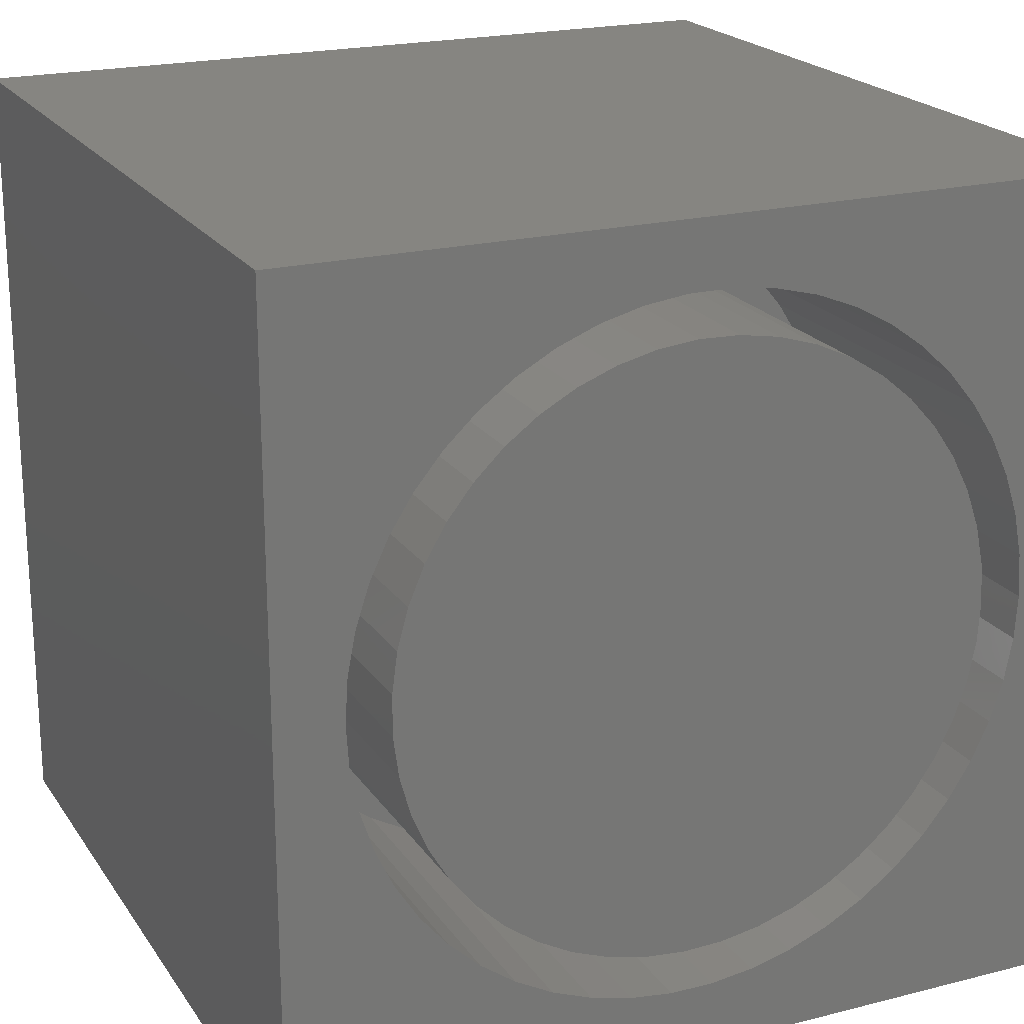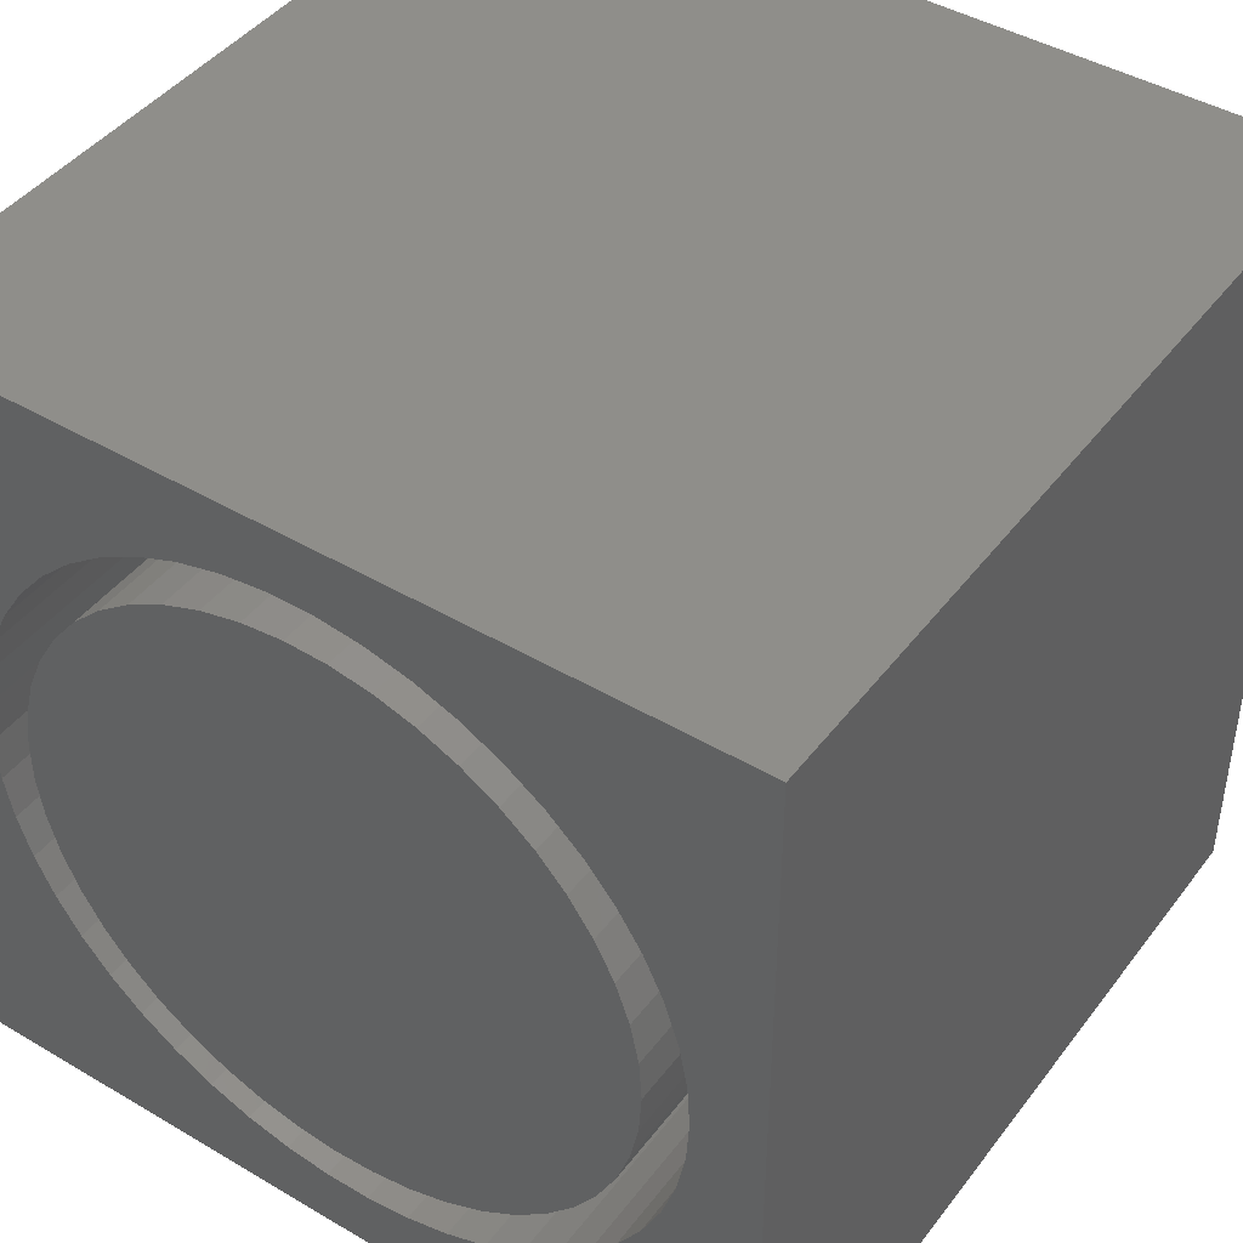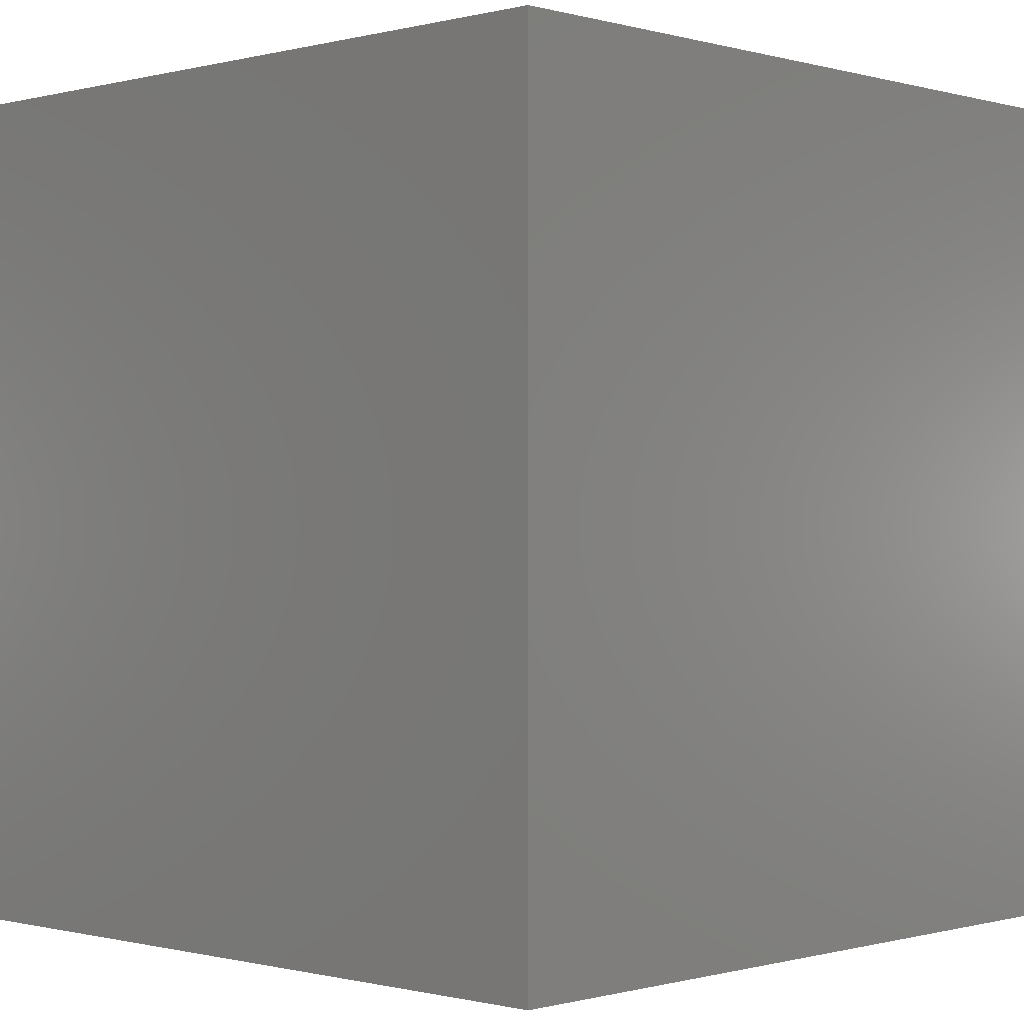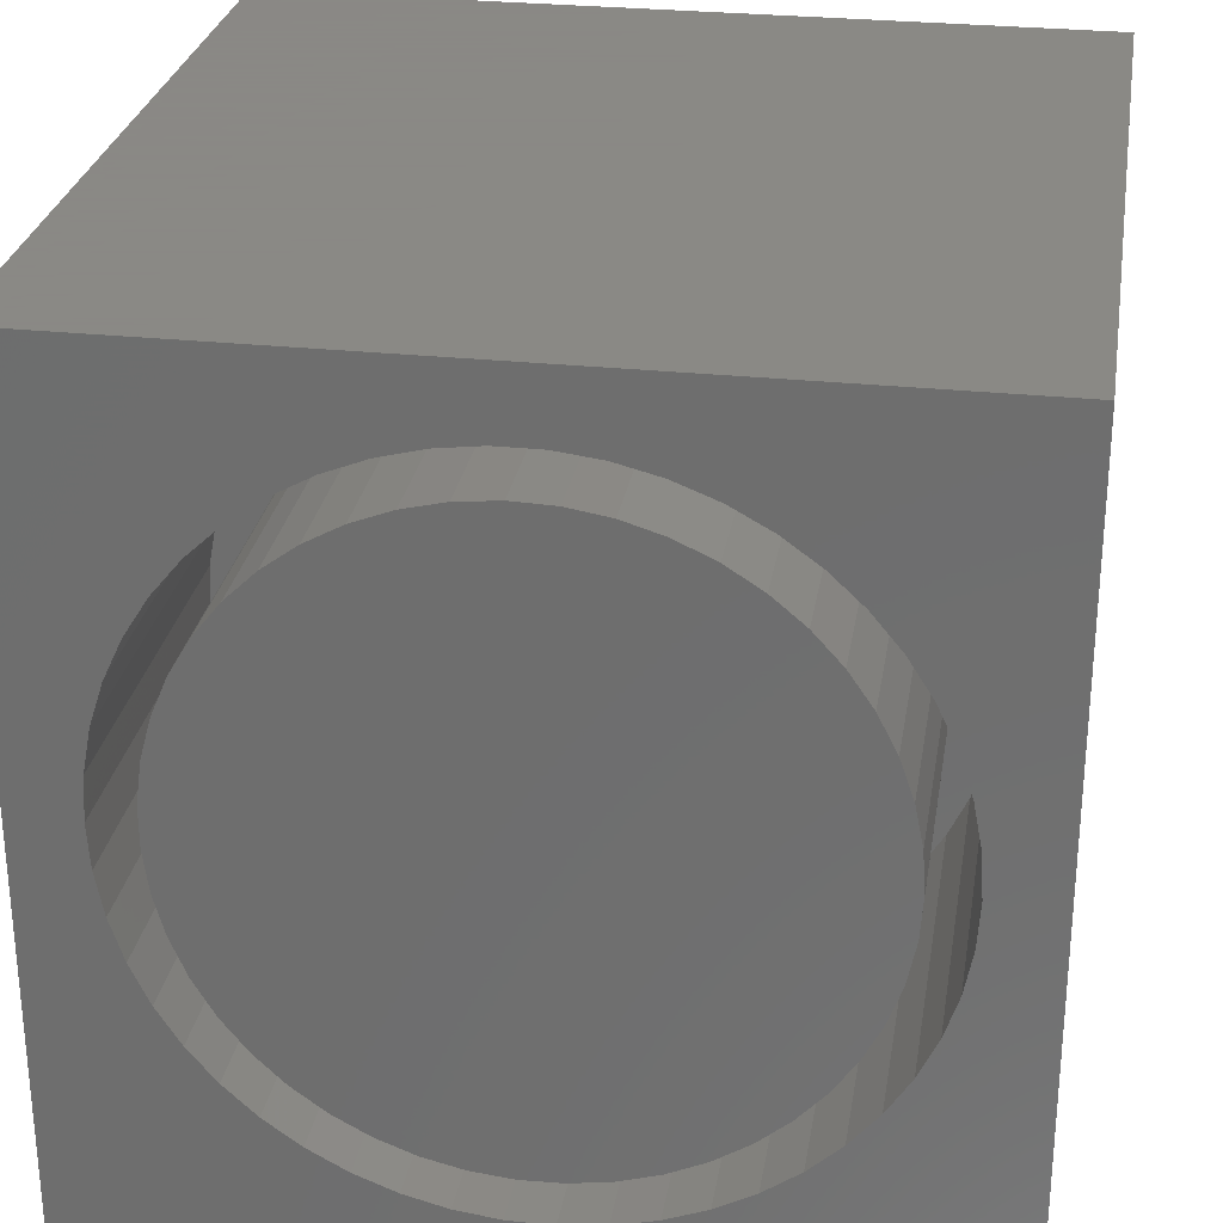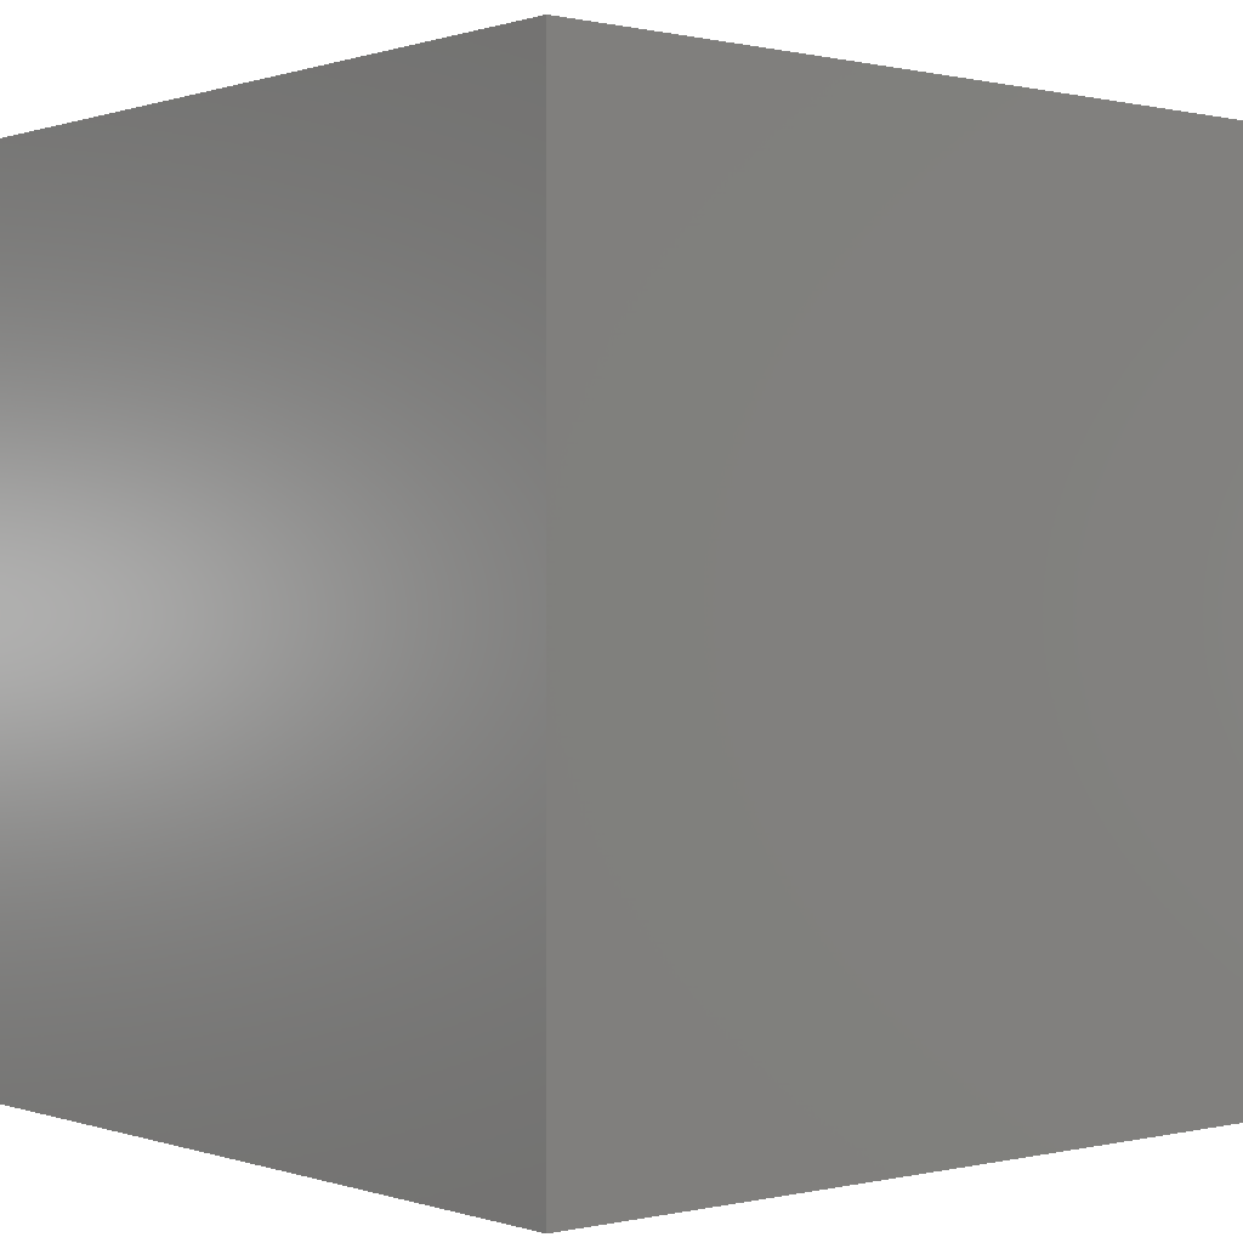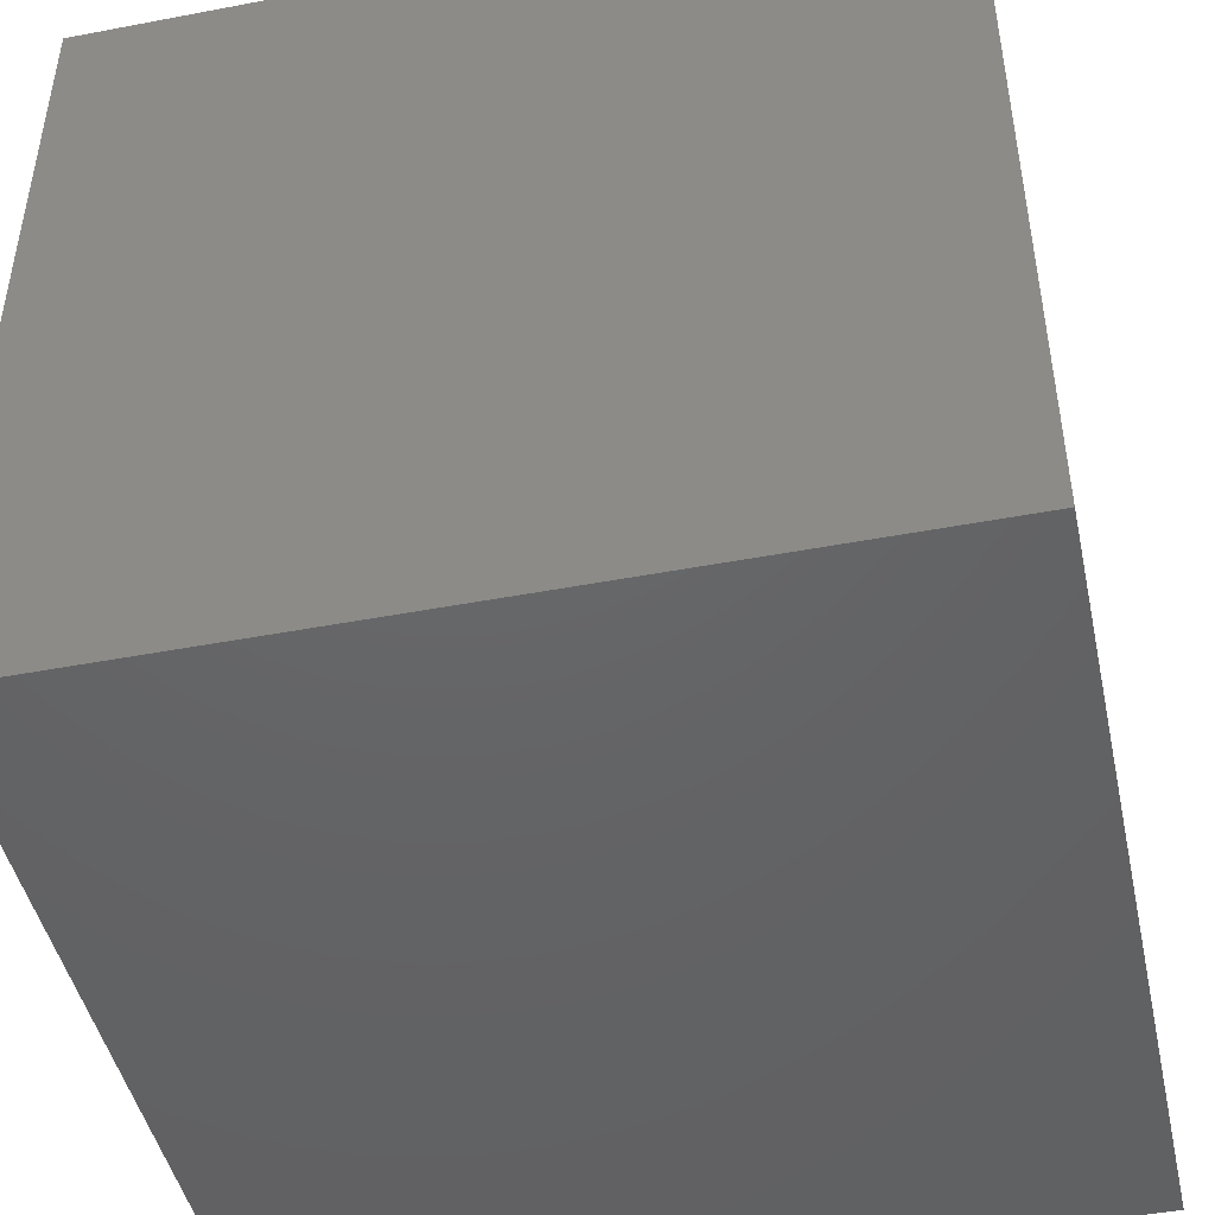
<metadata>
{"format":"stl","ext":"stl","renderer":"f3d","projection":"perspective","resolution":1024,"background":"white","views":[{"elev":20.8,"azim":-24.6,"up":"+Y"},{"elev":44.1,"azim":34.6,"up":"+Y"},{"elev":-0.4,"azim":133.7,"up":"+Y"},{"elev":27.9,"azim":9.2,"up":"+Y"},{"elev":0.2,"azim":140.0,"up":"+Z"},{"elev":-46.1,"azim":-77.7,"up":"+Z"}]}
</metadata>
<code>
# stl→obj: 202 verts, 400 faces
v 0 10 10
v 0 10 0
v 0 0 10
v 0 0 0
v 9.155 4.492 10
v 9.057 3.976 10
v 10 0 10
v 6.783 1.227 10
v 6.293 1.033 10
v 9.188 5.017 10
v 10 10 10
v 9.155 5.543 10
v 8.388 2.555 10
v 8.053 2.149 10
v 8.894 3.475 10
v 8.67 2.999 10
v 4.736 0.8361 10
v 5.262 0.8361 10
v 5.784 0.9021 10
v 8.67 7.036 10
v 8.894 6.56 10
v 9.057 6.059 10
v 7.669 1.789 10
v 7.244 1.48 10
v 4.214 0.9021 10
v 3.704 1.033 10
v 3.215 1.227 10
v 2.754 1.48 10
v 2.328 1.789 10
v 1.945 2.149 10
v 2.328 8.246 10
v 2.754 8.555 10
v 3.215 8.808 10
v 3.704 9.002 10
v 5.262 9.199 10
v 5.784 9.133 10
v 6.293 9.002 10
v 7.669 8.246 10
v 8.053 7.885 10
v 8.388 7.48 10
v 1.103 3.475 10
v 0.9408 3.976 10
v 0.8422 4.492 10
v 0.8091 5.017 10
v 0.8422 5.543 10
v 4.214 9.133 10
v 4.736 9.199 10
v 6.783 8.808 10
v 7.244 8.555 10
v 1.609 2.555 10
v 1.327 2.999 10
v 0.9408 6.059 10
v 1.103 6.56 10
v 1.327 7.036 10
v 1.609 7.48 10
v 1.945 7.885 10
v 10 10 0
v 10 0 0
v 9.155 4.492 5.665
v 9.188 5.017 5.665
v 9.155 5.543 5.665
v 9.057 6.059 5.665
v 8.894 6.56 5.665
v 8.67 7.036 5.665
v 8.388 7.48 5.665
v 8.053 7.885 5.665
v 7.669 8.246 5.665
v 7.244 8.555 5.665
v 6.783 8.808 5.665
v 6.293 9.002 5.665
v 5.784 9.133 5.665
v 5.262 9.199 5.665
v 4.736 9.199 5.665
v 4.214 9.133 5.665
v 3.704 9.002 5.665
v 3.215 8.808 5.665
v 2.754 8.555 5.665
v 2.328 8.246 5.665
v 1.945 7.885 5.665
v 1.609 7.48 5.665
v 1.327 7.036 5.665
v 1.103 6.56 5.665
v 0.9408 6.059 5.665
v 0.8422 5.543 5.665
v 0.8091 5.017 5.665
v 0.8422 4.492 5.665
v 0.9408 3.976 5.665
v 1.103 3.475 5.665
v 1.327 2.999 5.665
v 1.609 2.555 5.665
v 1.945 2.149 5.665
v 2.328 1.789 5.665
v 2.754 1.48 5.665
v 3.215 1.227 5.665
v 3.704 1.033 5.665
v 4.214 0.9021 5.665
v 4.736 0.8361 5.665
v 5.262 0.8361 5.665
v 5.784 0.9021 5.665
v 6.293 1.033 5.665
v 6.783 1.227 5.665
v 7.244 1.48 5.665
v 7.669 1.789 5.665
v 8.053 2.149 5.665
v 8.388 2.555 5.665
v 8.67 2.999 5.665
v 8.894 3.475 5.665
v 9.057 3.976 5.665
v 7.177 7.973 5.665
v 6.763 8.237 5.665
v 6.318 8.444 5.665
v 5.85 8.589 5.665
v 5.366 8.671 5.665
v 4.876 8.687 5.665
v 4.388 8.638 5.665
v 3.911 8.524 5.665
v 3.453 8.348 5.665
v 3.023 8.112 5.665
v 2.628 7.821 5.665
v 2.276 7.48 5.665
v 1.972 7.095 5.665
v 1.722 6.673 5.665
v 1.53 6.222 5.665
v 1.401 5.749 5.665
v 1.335 5.263 5.665
v 6.763 1.798 5.665
v 7.177 2.062 5.665
v 7.551 2.378 5.665
v 7.88 2.742 5.665
v 8.158 3.146 5.665
v 8.379 3.584 5.665
v 8.54 4.047 5.665
v 8.638 4.528 5.665
v 8.67 5.017 5.665
v 8.638 5.507 5.665
v 8.54 5.987 5.665
v 8.379 6.451 5.665
v 8.158 6.889 5.665
v 7.88 7.293 5.665
v 7.551 7.657 5.665
v 1.335 4.772 5.665
v 1.401 4.286 5.665
v 1.53 3.813 5.665
v 1.722 3.362 5.665
v 1.972 2.94 5.665
v 2.276 2.555 5.665
v 2.628 2.214 5.665
v 3.023 1.923 5.665
v 3.453 1.687 5.665
v 3.911 1.511 5.665
v 4.388 1.397 5.665
v 4.876 1.348 5.665
v 5.366 1.364 5.665
v 5.85 1.446 5.665
v 6.318 1.591 5.665
v 8.67 5.017 10
v 8.638 4.528 10
v 8.54 4.047 10
v 8.379 3.584 10
v 8.158 3.146 10
v 7.88 2.742 10
v 7.551 2.378 10
v 7.177 2.062 10
v 6.763 1.798 10
v 6.318 1.591 10
v 5.85 1.446 10
v 5.366 1.364 10
v 4.876 1.348 10
v 4.388 1.397 10
v 3.911 1.511 10
v 3.453 1.687 10
v 3.023 1.923 10
v 2.628 2.214 10
v 2.276 2.555 10
v 1.972 2.94 10
v 1.722 3.362 10
v 1.53 3.813 10
v 1.401 4.286 10
v 1.335 4.772 10
v 1.335 5.263 10
v 1.401 5.749 10
v 1.53 6.222 10
v 1.722 6.673 10
v 1.972 7.095 10
v 2.276 7.48 10
v 2.628 7.821 10
v 3.023 8.112 10
v 3.453 8.348 10
v 3.911 8.524 10
v 4.388 8.638 10
v 4.876 8.687 10
v 5.366 8.671 10
v 5.85 8.589 10
v 6.318 8.444 10
v 6.763 8.237 10
v 7.177 7.973 10
v 7.551 7.657 10
v 7.88 7.293 10
v 8.158 6.889 10
v 8.379 6.451 10
v 8.54 5.987 10
v 8.638 5.507 10
f 1 2 3
f 3 2 4
f 5 6 7
f 7 8 9
f 5 7 10
f 10 7 11
f 10 11 12
f 7 13 14
f 6 15 7
f 7 15 16
f 7 16 13
f 17 3 18
f 18 3 7
f 18 7 19
f 19 7 9
f 20 21 11
f 11 21 22
f 11 22 12
f 14 23 7
f 7 23 24
f 7 24 8
f 17 25 3
f 3 25 26
f 3 26 27
f 27 28 3
f 3 28 29
f 3 29 30
f 31 32 1
f 1 32 33
f 1 33 34
f 1 35 11
f 11 35 36
f 11 36 37
f 38 39 11
f 11 39 40
f 11 40 20
f 3 41 42
f 42 43 3
f 3 43 44
f 3 44 1
f 1 44 45
f 34 46 1
f 1 46 47
f 1 47 35
f 37 48 11
f 11 48 49
f 11 49 38
f 30 50 3
f 3 50 51
f 3 51 41
f 45 52 1
f 1 52 53
f 1 53 54
f 54 55 1
f 1 55 56
f 1 56 31
f 57 11 58
f 58 11 7
f 2 57 4
f 4 57 58
f 11 57 1
f 1 57 2
f 58 7 4
f 4 7 3
f 59 10 60
f 60 10 12
f 60 12 61
f 61 12 22
f 61 22 62
f 62 22 21
f 62 21 63
f 63 21 20
f 63 20 64
f 64 20 40
f 64 40 65
f 65 40 39
f 65 39 66
f 66 39 38
f 66 38 67
f 67 38 49
f 67 49 68
f 68 49 48
f 68 48 69
f 69 48 37
f 69 37 70
f 70 37 36
f 70 36 71
f 71 36 35
f 71 35 72
f 72 35 47
f 72 47 73
f 73 47 46
f 73 46 74
f 74 46 34
f 74 34 75
f 75 34 33
f 75 33 76
f 76 33 32
f 76 32 77
f 77 32 31
f 77 31 78
f 78 31 56
f 78 56 79
f 79 56 55
f 79 55 80
f 80 55 54
f 80 54 81
f 81 54 53
f 81 53 82
f 82 53 52
f 82 52 83
f 83 52 45
f 83 45 84
f 84 45 44
f 84 44 85
f 85 44 43
f 85 43 86
f 86 43 42
f 86 42 87
f 87 42 41
f 87 41 88
f 88 41 51
f 88 51 89
f 89 51 50
f 89 50 90
f 90 50 30
f 90 30 91
f 91 30 29
f 91 29 92
f 92 29 28
f 92 28 93
f 93 28 27
f 93 27 94
f 94 27 26
f 94 26 95
f 95 26 25
f 95 25 96
f 96 25 17
f 96 17 97
f 97 17 18
f 97 18 98
f 98 18 19
f 98 19 99
f 99 19 9
f 99 9 100
f 100 9 8
f 100 8 101
f 101 8 24
f 101 24 102
f 102 24 23
f 102 23 103
f 103 23 14
f 103 14 104
f 104 14 13
f 104 13 105
f 105 13 16
f 105 16 106
f 106 16 15
f 106 15 107
f 107 15 6
f 107 6 108
f 108 6 5
f 108 5 59
f 59 5 10
f 109 68 110
f 110 68 69
f 110 69 111
f 111 69 70
f 111 70 112
f 112 70 71
f 112 71 113
f 113 71 72
f 113 72 114
f 114 72 73
f 114 73 115
f 115 73 74
f 115 74 116
f 116 74 75
f 116 75 117
f 117 75 76
f 117 76 118
f 118 76 77
f 118 77 119
f 119 77 78
f 119 78 120
f 120 78 79
f 120 79 121
f 121 79 80
f 121 80 122
f 122 80 81
f 122 81 123
f 123 81 82
f 123 82 124
f 124 82 83
f 124 83 125
f 126 102 127
f 127 102 103
f 127 103 128
f 128 103 104
f 128 104 129
f 129 104 105
f 129 105 130
f 130 105 106
f 130 106 131
f 131 106 107
f 131 107 132
f 132 107 108
f 132 108 133
f 133 108 59
f 133 59 134
f 134 59 60
f 134 60 135
f 135 60 61
f 135 61 136
f 136 61 62
f 136 62 137
f 137 62 63
f 137 63 138
f 138 63 64
f 138 64 139
f 139 64 65
f 139 65 140
f 140 65 66
f 140 66 109
f 109 66 67
f 109 67 68
f 83 84 125
f 125 84 85
f 125 85 141
f 141 85 86
f 141 86 142
f 142 86 87
f 142 87 143
f 143 87 88
f 143 88 144
f 144 88 89
f 144 89 145
f 145 89 90
f 145 90 146
f 146 90 91
f 146 91 147
f 147 91 92
f 147 92 148
f 148 92 93
f 148 93 149
f 149 93 94
f 149 94 150
f 150 94 95
f 150 95 151
f 151 95 96
f 151 96 152
f 152 96 97
f 152 97 153
f 153 97 98
f 153 98 154
f 154 98 99
f 154 99 155
f 155 99 100
f 155 100 126
f 126 100 101
f 126 101 102
f 135 156 134
f 134 156 157
f 134 157 133
f 133 157 158
f 133 158 132
f 132 158 159
f 132 159 131
f 131 159 160
f 131 160 130
f 130 160 161
f 130 161 129
f 129 161 162
f 129 162 128
f 128 162 163
f 128 163 127
f 127 163 164
f 127 164 126
f 126 164 165
f 126 165 155
f 155 165 166
f 155 166 154
f 154 166 167
f 154 167 153
f 153 167 168
f 153 168 152
f 152 168 169
f 152 169 151
f 151 169 170
f 151 170 150
f 150 170 171
f 150 171 149
f 149 171 172
f 149 172 148
f 148 172 173
f 148 173 147
f 147 173 174
f 147 174 146
f 146 174 175
f 146 175 145
f 145 175 176
f 145 176 144
f 144 176 177
f 144 177 143
f 143 177 178
f 143 178 142
f 142 178 179
f 142 179 141
f 141 179 180
f 141 180 125
f 125 180 181
f 125 181 124
f 124 181 182
f 124 182 123
f 123 182 183
f 123 183 122
f 122 183 184
f 122 184 121
f 121 184 185
f 121 185 120
f 120 185 186
f 120 186 119
f 119 186 187
f 119 187 118
f 118 187 188
f 118 188 117
f 117 188 189
f 117 189 116
f 116 189 190
f 116 190 115
f 115 190 191
f 115 191 114
f 114 191 192
f 114 192 113
f 113 192 193
f 113 193 112
f 112 193 194
f 112 194 111
f 111 194 195
f 111 195 110
f 110 195 196
f 110 196 109
f 109 196 197
f 109 197 140
f 140 197 198
f 140 198 139
f 139 198 199
f 139 199 138
f 138 199 200
f 138 200 137
f 137 200 201
f 137 201 136
f 136 201 202
f 136 202 135
f 135 202 156
f 188 157 156
f 165 164 188
f 188 164 163
f 195 191 190
f 165 188 166
f 166 188 187
f 166 187 186
f 186 185 166
f 166 185 184
f 166 184 167
f 163 162 188
f 188 162 161
f 188 161 160
f 156 202 188
f 188 202 201
f 188 201 200
f 200 199 188
f 188 199 198
f 188 198 197
f 195 194 191
f 191 194 193
f 191 193 192
f 160 159 188
f 188 159 158
f 188 158 157
f 190 189 195
f 195 189 188
f 195 188 196
f 196 188 197
f 183 169 184
f 184 169 168
f 184 168 167
f 183 182 169
f 169 182 181
f 169 181 180
f 171 178 172
f 172 178 177
f 172 177 176
f 180 179 169
f 169 179 178
f 169 178 170
f 170 178 171
f 176 175 172
f 172 175 174
f 172 174 173

</code>
